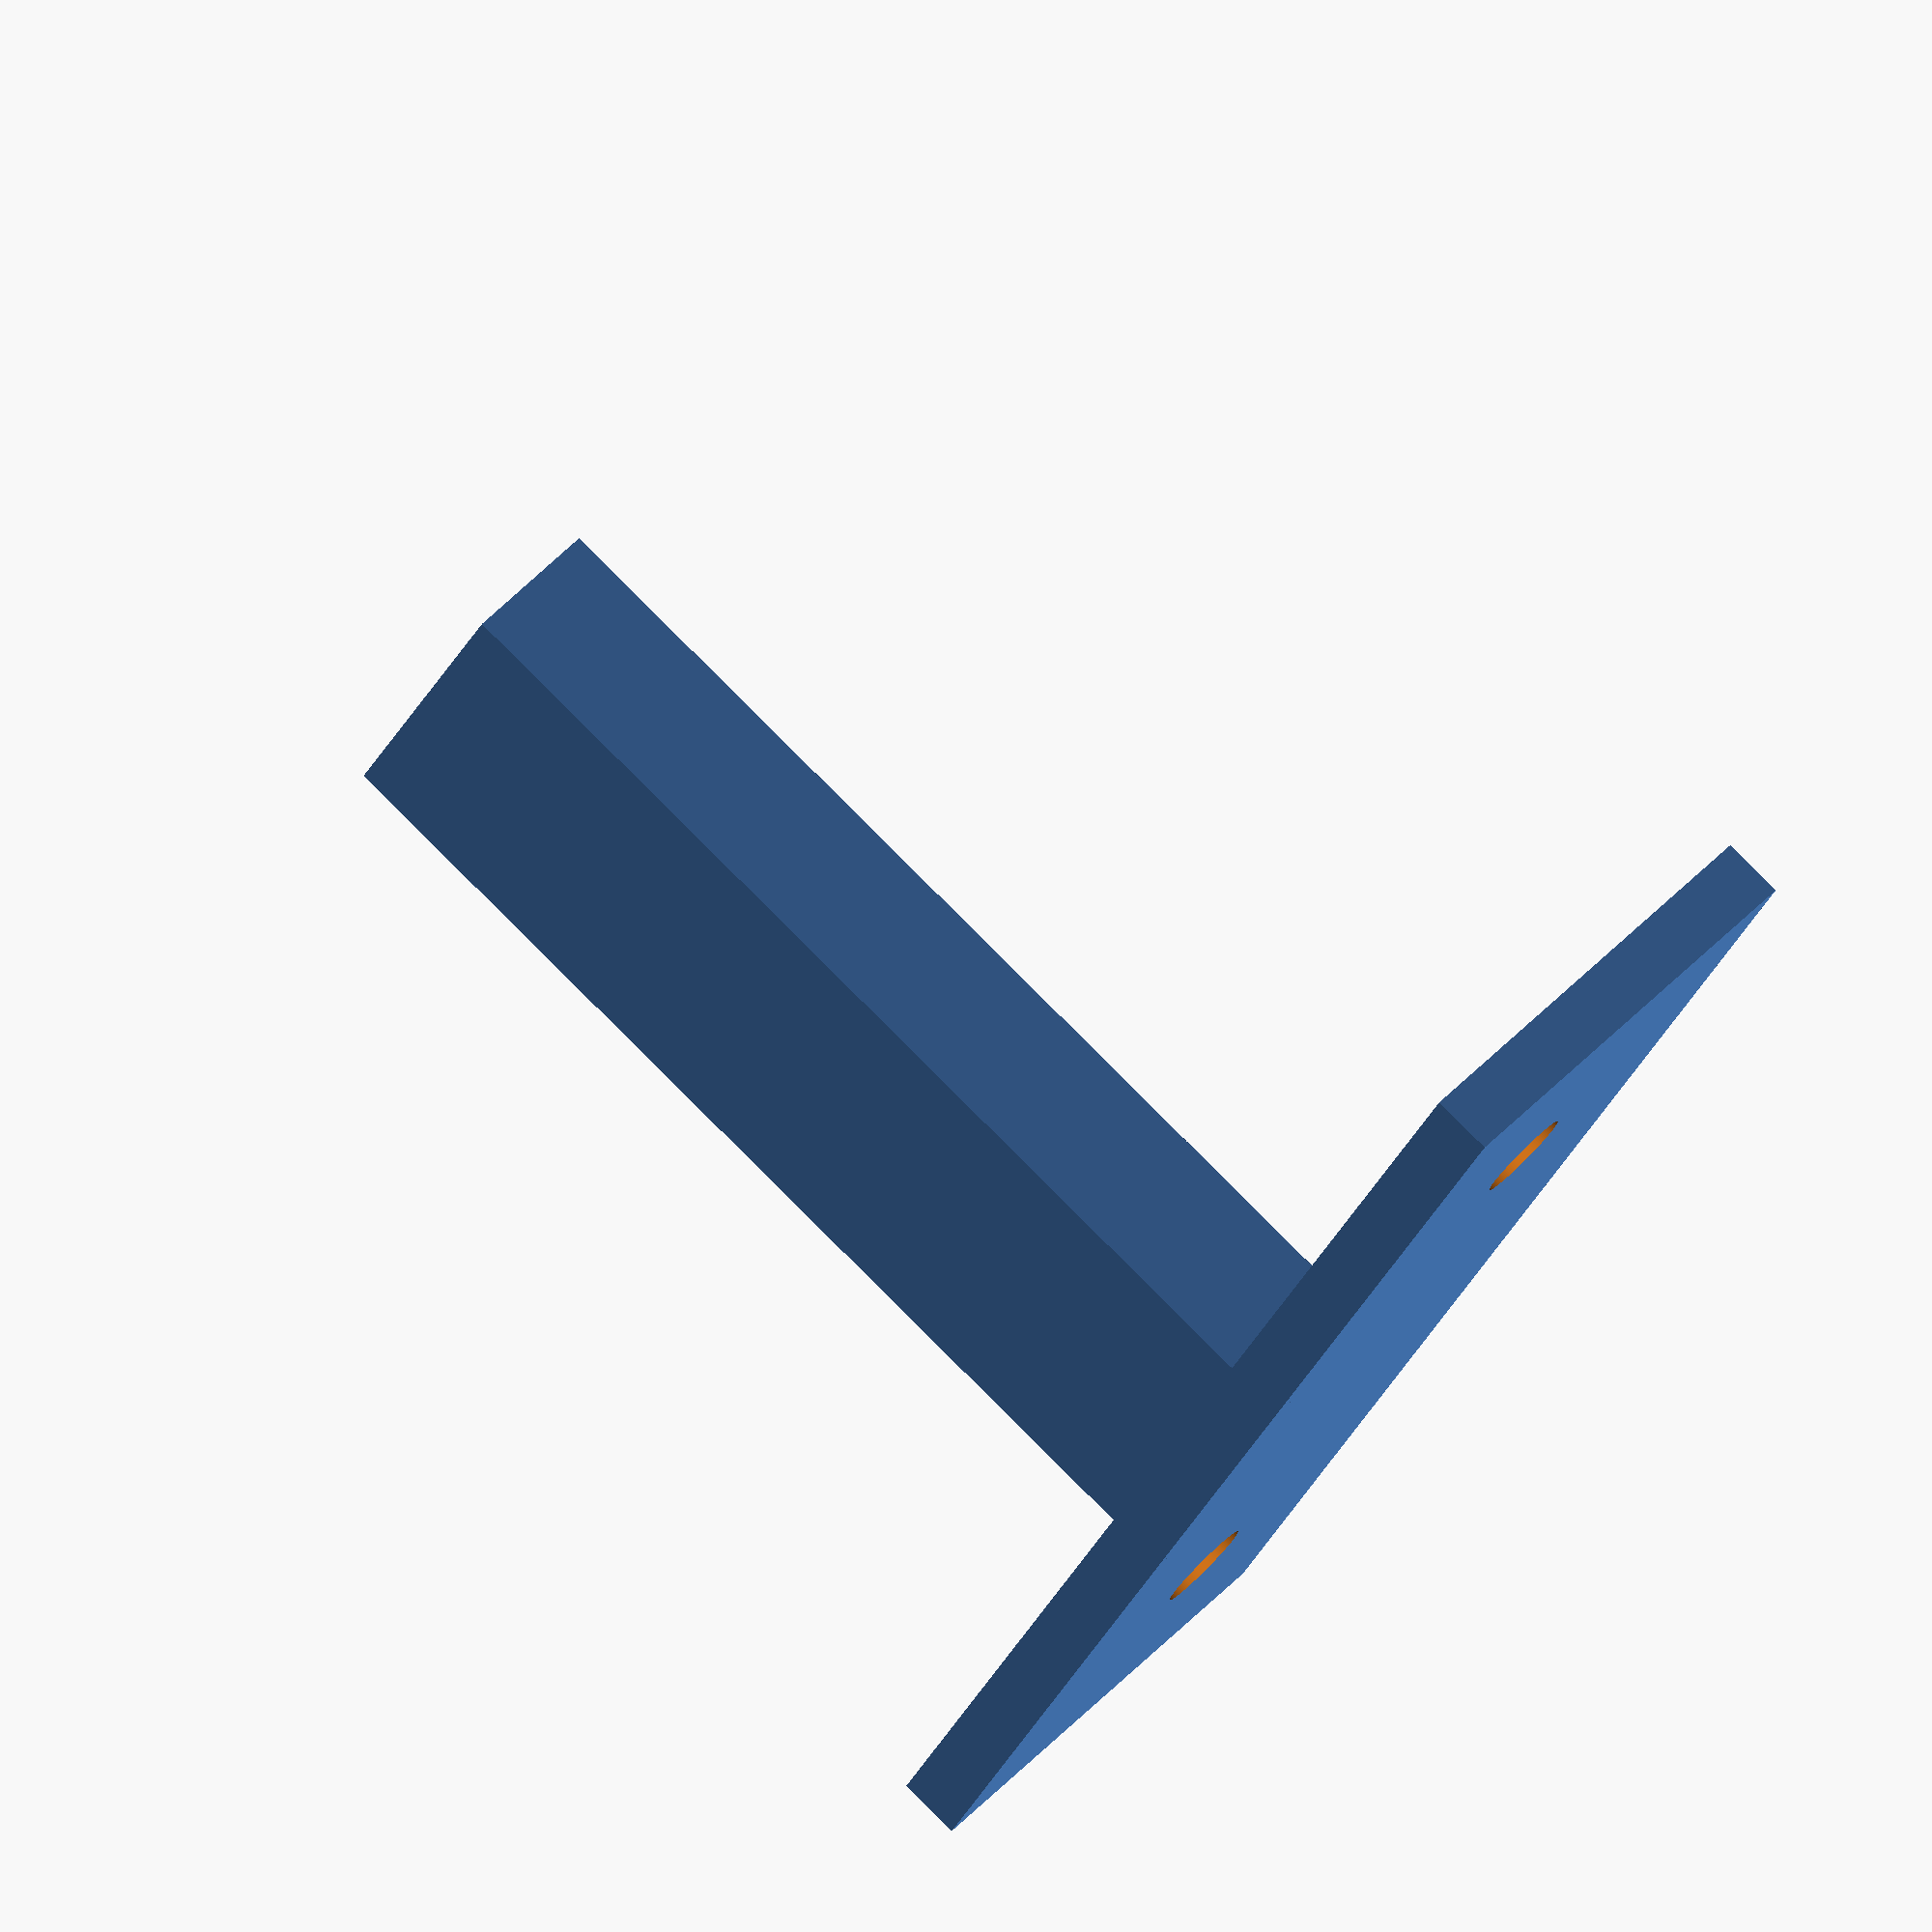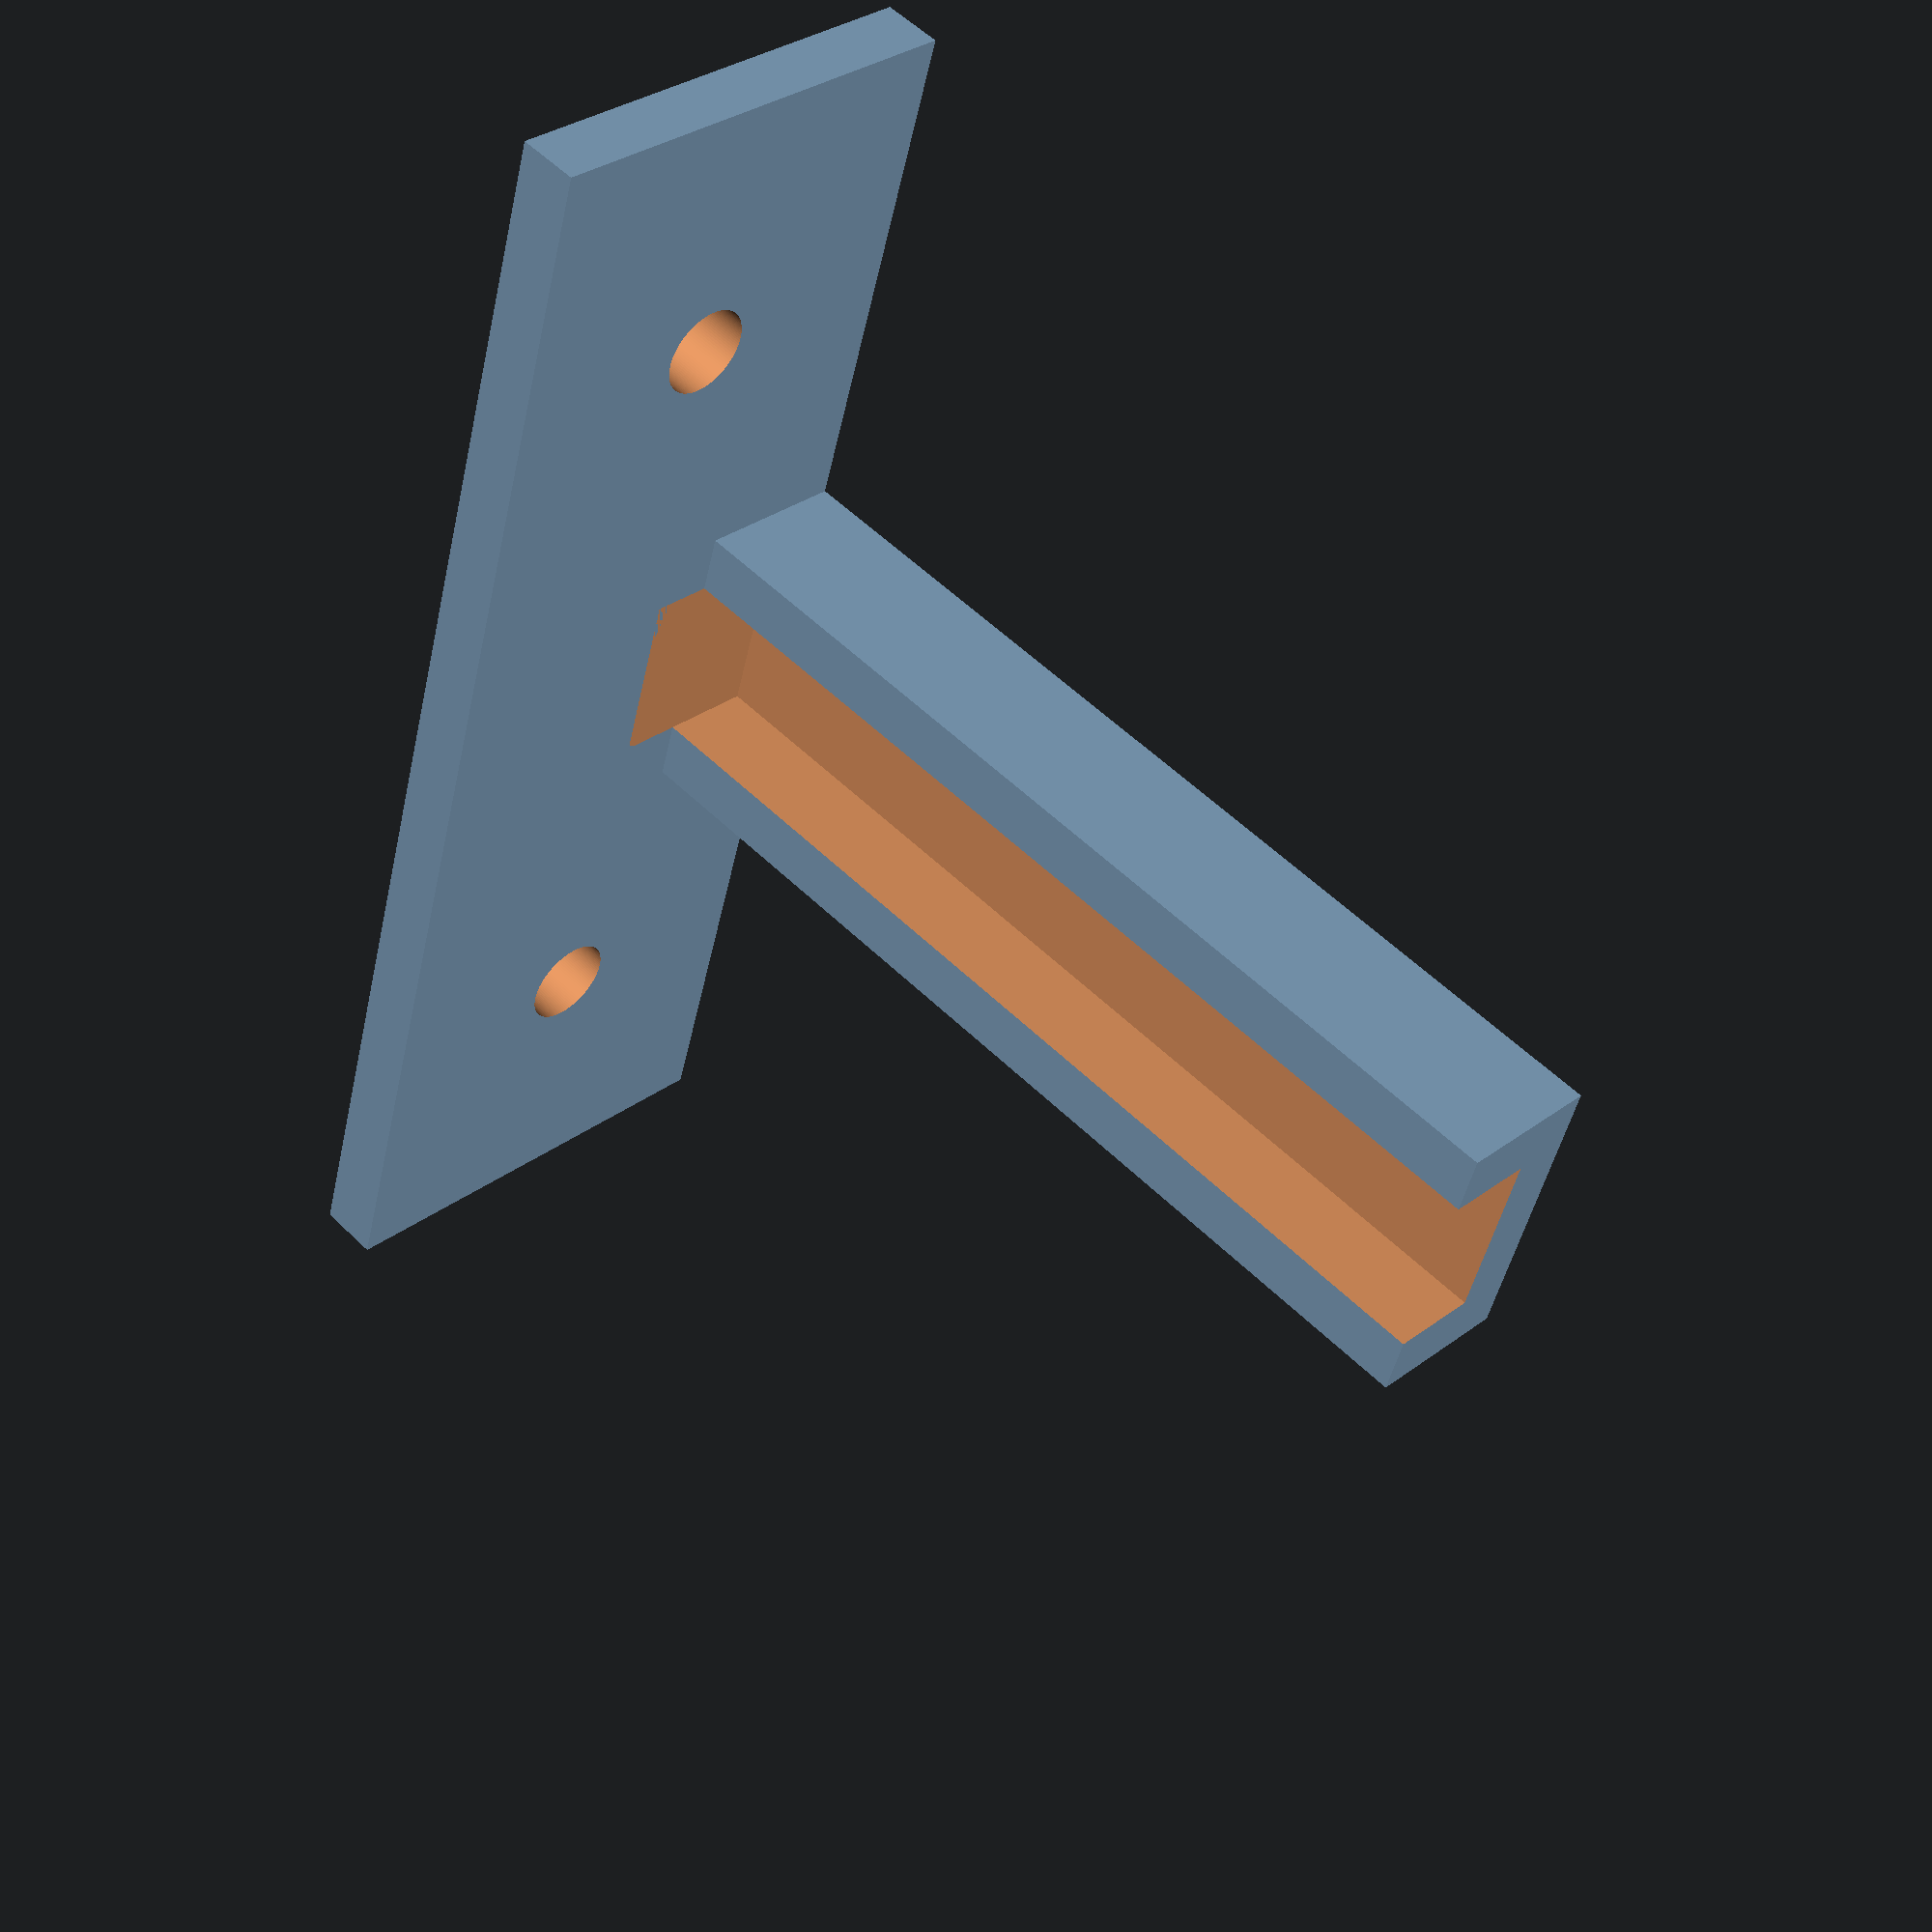
<openscad>
//
// Quick & Dirty ESP-CAM mount for remote controlled car project
//

width = 45;
length = 15;
height = 2;

pillar_width = 10;
pillar_depth = 5;
pillar_height = 35;

screw_distance = 27;
screw_diameter = 3;

difference() {
    // mount parts
    union() {
        // Base
        cube([width, length, height]);
        
        // Pillar
        translate([(width/2) - (pillar_width/2), 0, 0]) {
            cube([pillar_width, pillar_depth, pillar_height]);
        }
    }
    
    // Screw mounting holes
    translate([(width - screw_distance)/2, length/2, -1]) {
        cylinder(h = height + 2, d = screw_diameter, $fn = 120);
    }
    
    translate([width - (width - screw_distance)/2, length/2, -1]) {
        cylinder(h = height + 2, d = screw_diameter, $fn = 120);
    }
    
    // Pillar cut-out (to save print time)
    translate([(width/2) - (pillar_width/2) + 2, 2, height]) {
        cube([pillar_width - 4, pillar_depth, pillar_height]);
    }
}
</openscad>
<views>
elev=97.2 azim=58.6 roll=45.0 proj=o view=wireframe
elev=304.9 azim=287.1 roll=315.8 proj=p view=wireframe
</views>
